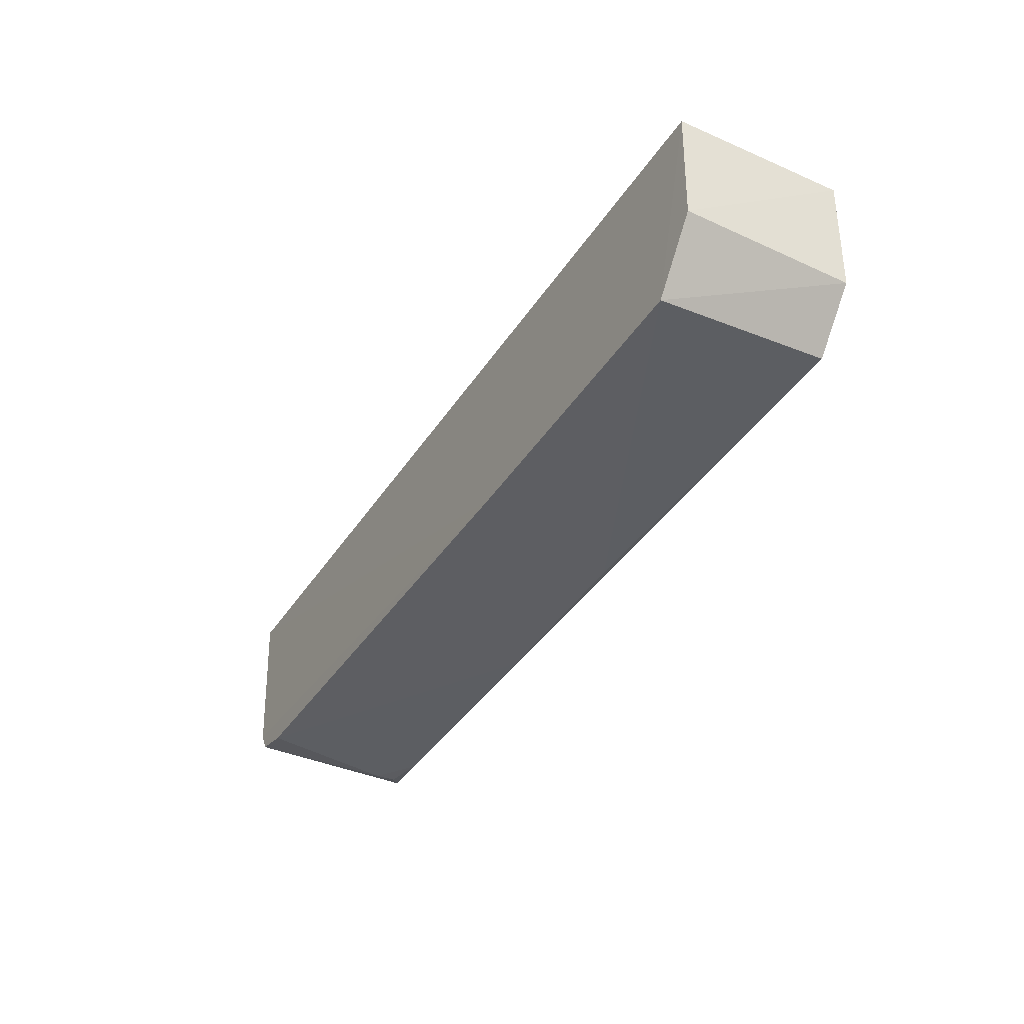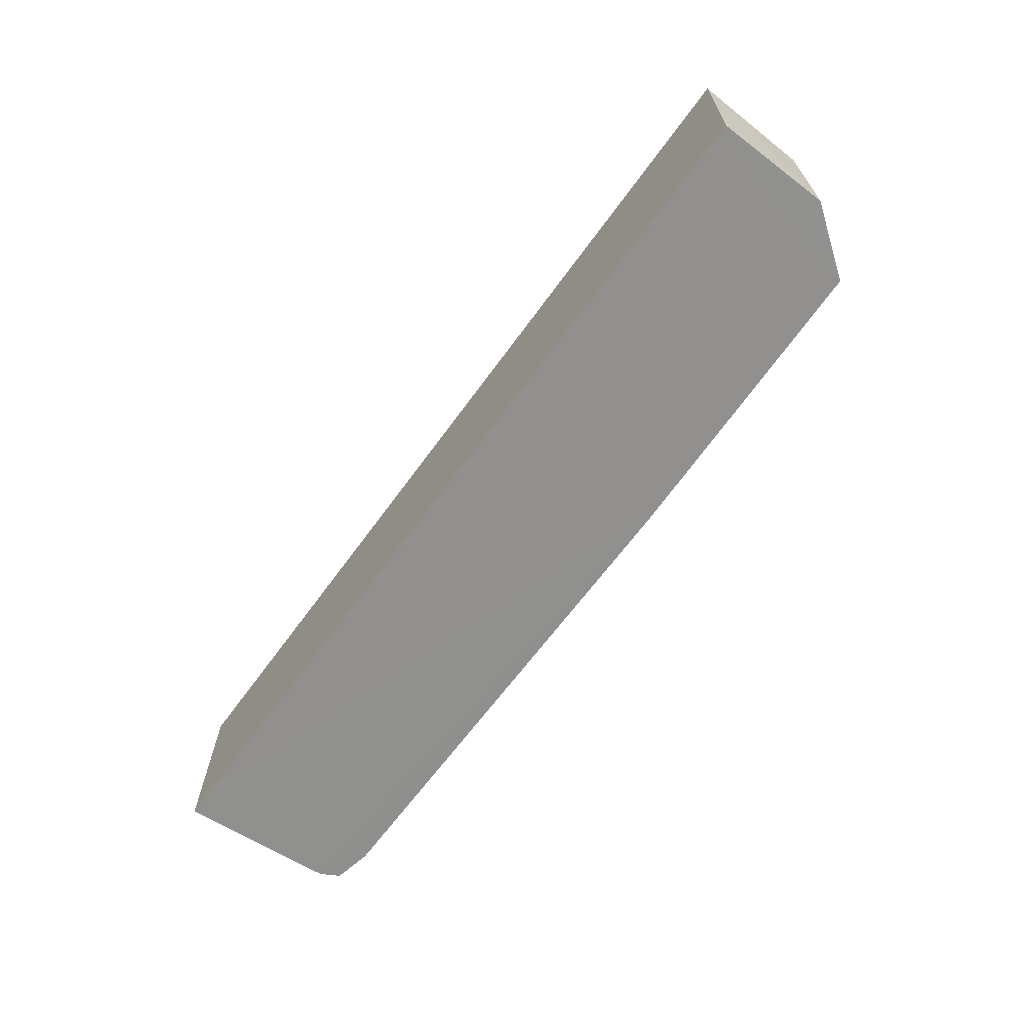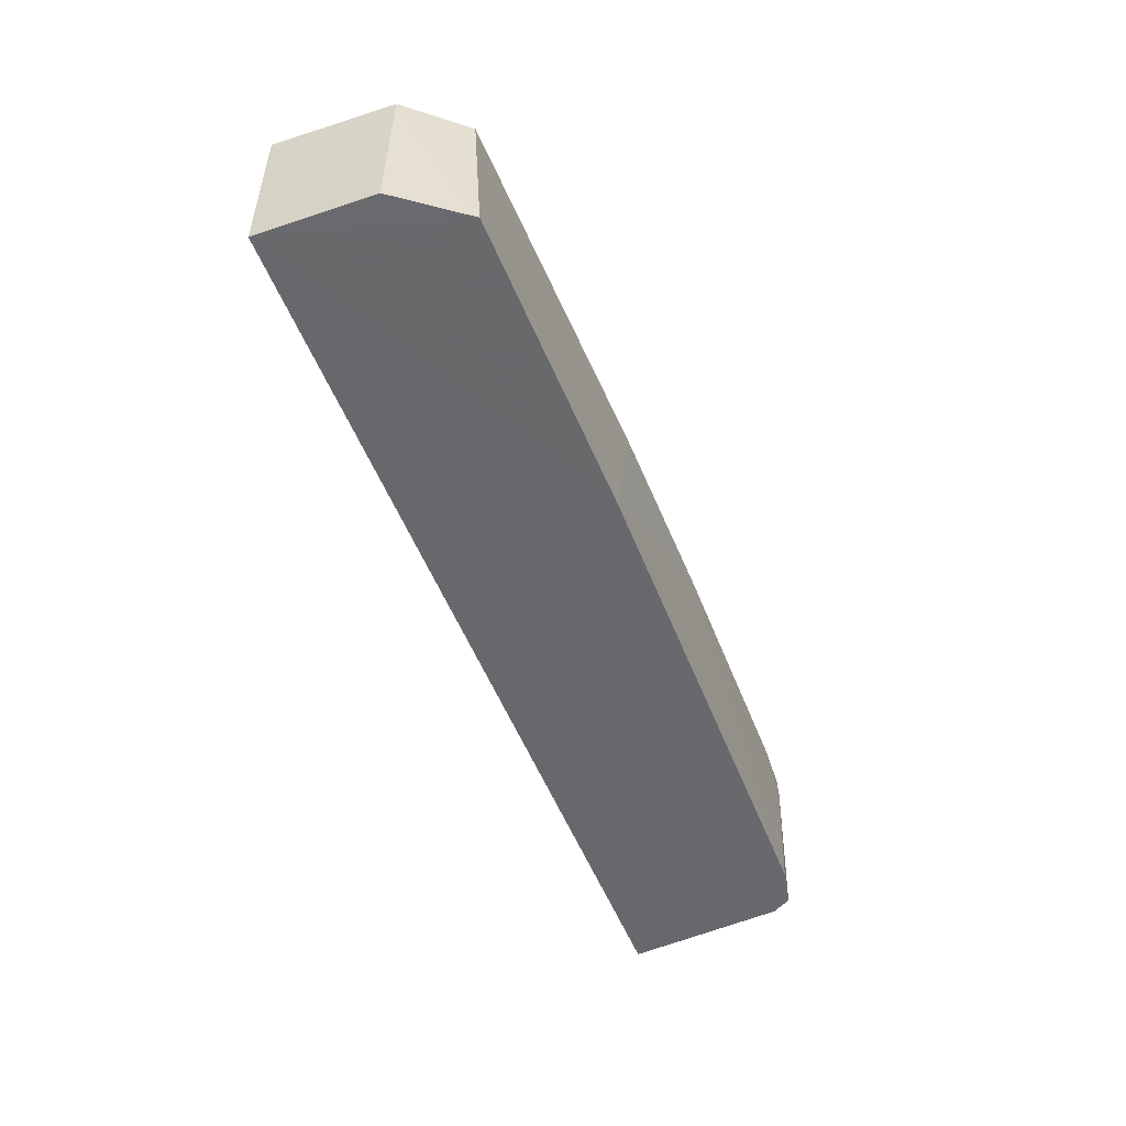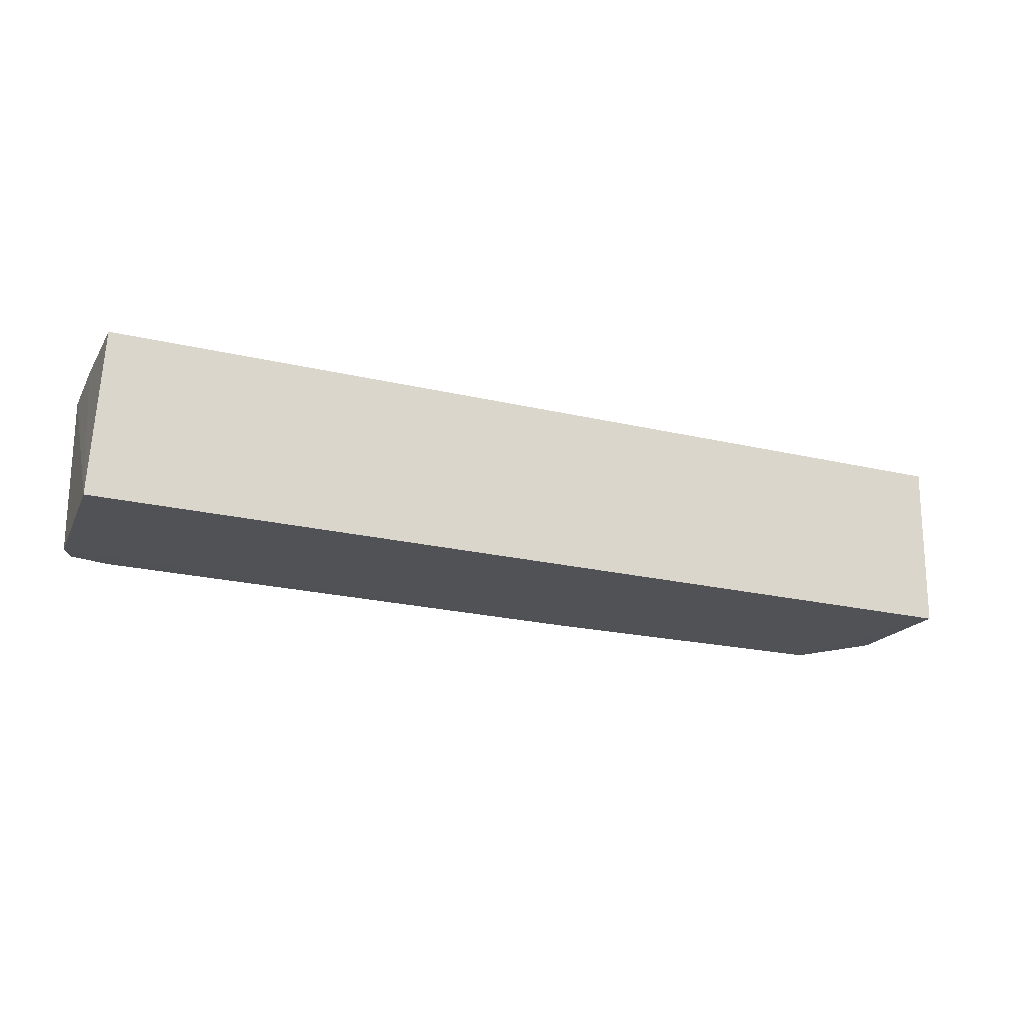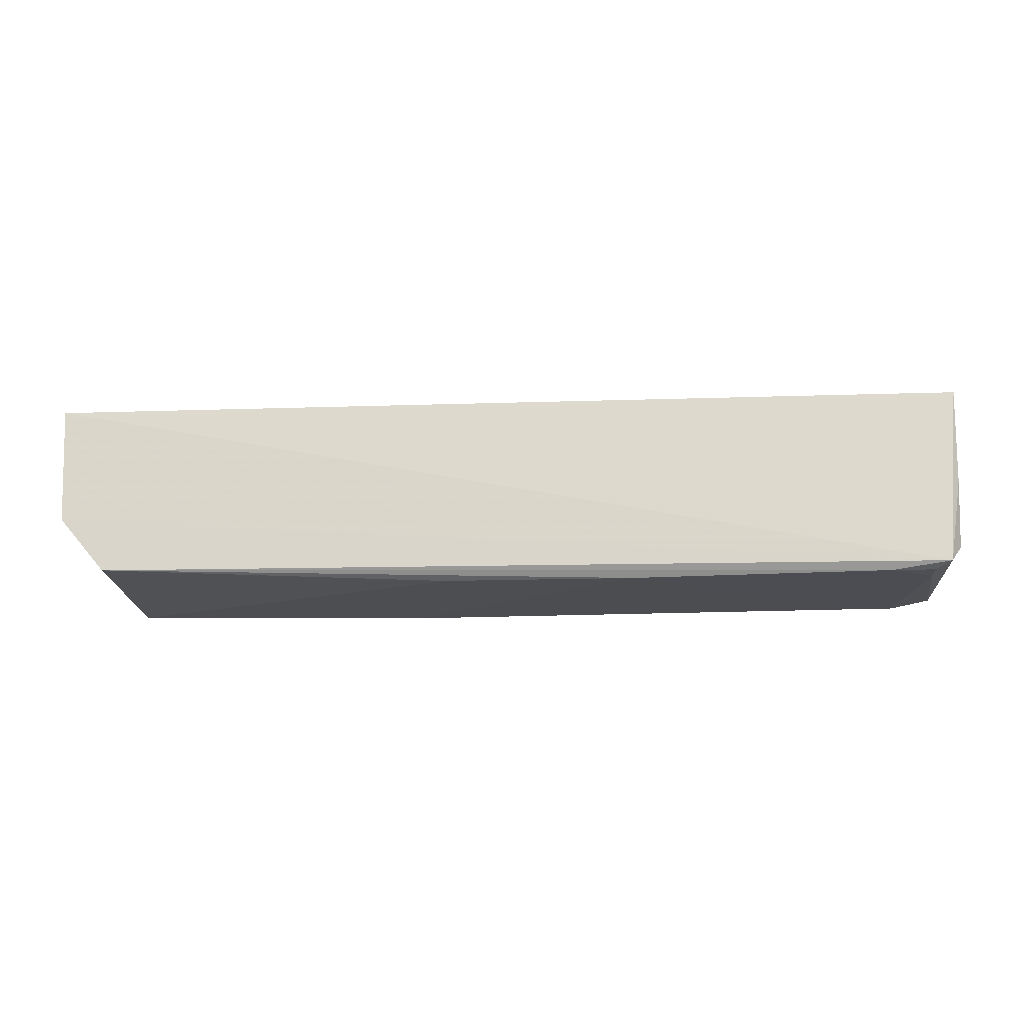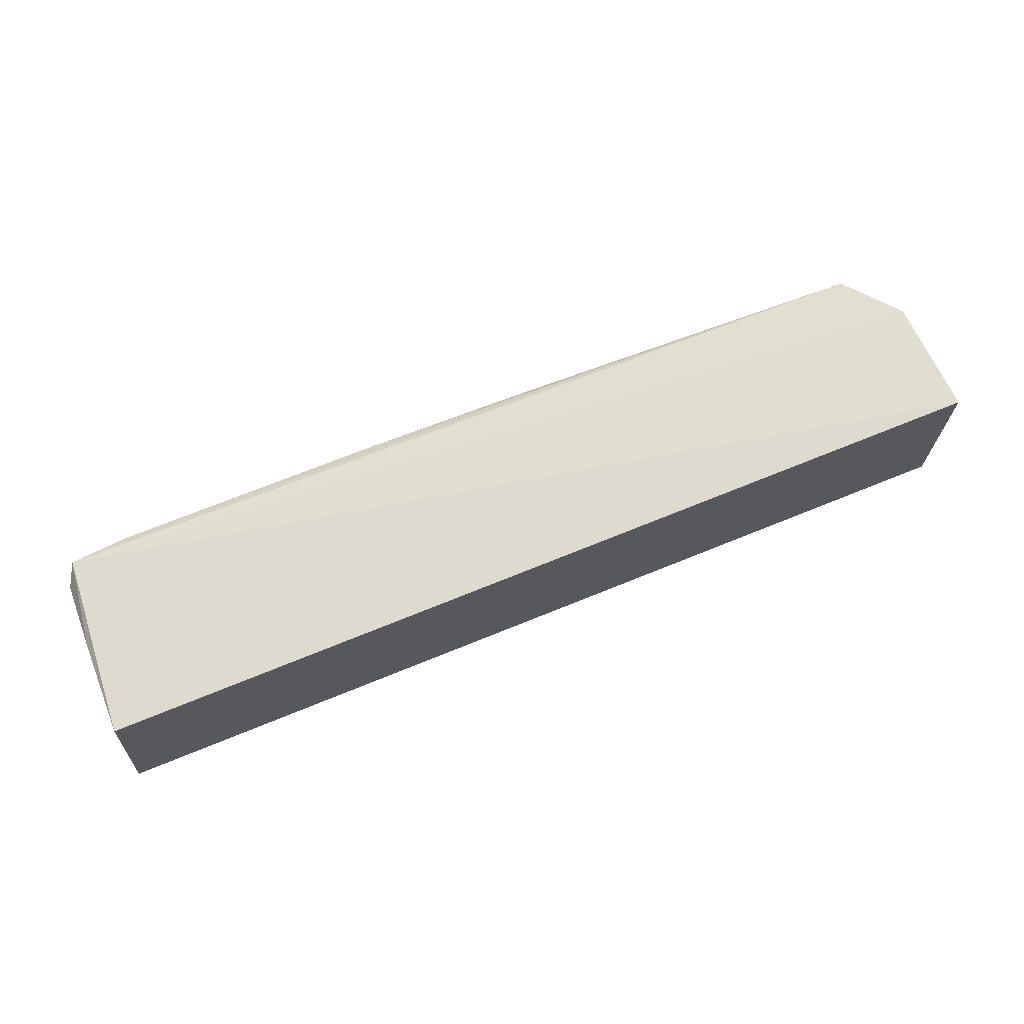
<metadata>
{"format":"obj","ext":"obj","renderer":"f3d","projection":"perspective","resolution":1024,"background":"white","views":[{"elev":-38.4,"azim":-119.4,"up":"+Y"},{"elev":-65.6,"azim":-126.0,"up":"+Z"},{"elev":-52.5,"azim":-68.8,"up":"+Z"},{"elev":-20.8,"azim":156.0,"up":"+Z"},{"elev":-16.5,"azim":4.2,"up":"+Y"},{"elev":68.0,"azim":157.6,"up":"+Z"}]}
</metadata>
<code>
v 0.05134 0.002052 0.1507
v 0.05101 -0.01602 0.1499
v 0.05232 0.001918 0.1322
v -0.05164 0.001915 0.1323
v -0.05118 -0.01111 0.1514
v -0.01182 -0.019 0.1322
v 0.05121 -0.008442 0.1505
v -0.05178 0.002042 0.1512
v 0.04987 -0.01786 0.1323
v -0.04587 -0.01837 0.1323
v 0.04968 -0.01799 0.1518
v -0.0513 -0.01103 0.1323
v 0.05102 -0.01573 0.1323
v -0.04601 -0.01725 0.1515
v 0.04551 -0.01877 0.1323
v -0.006689 -0.0189 0.1502
v 0.04796 -0.01876 0.148
v 0.01446 -0.01905 0.1506
v 0.04323 -0.01881 0.1511
v 0.048 -0.01865 0.1504
f 1 3 4
f 6 4 3
f 7 2 3
f 7 3 1
f 8 1 4
f 10 4 6
f 11 2 7
f 11 9 2
f 11 7 1
f 11 8 5
f 11 1 8
f 12 8 4
f 12 5 8
f 12 10 5
f 12 4 10
f 13 6 3
f 13 3 2
f 13 2 9
f 14 11 5
f 14 5 10
f 15 13 9
f 15 6 13
f 16 14 10
f 16 10 6
f 17 15 9
f 17 9 11
f 18 14 16
f 18 16 6
f 18 6 15
f 19 11 14
f 19 14 18
f 19 18 15
f 19 15 17
f 20 19 17
f 20 17 11
f 20 11 19

</code>
